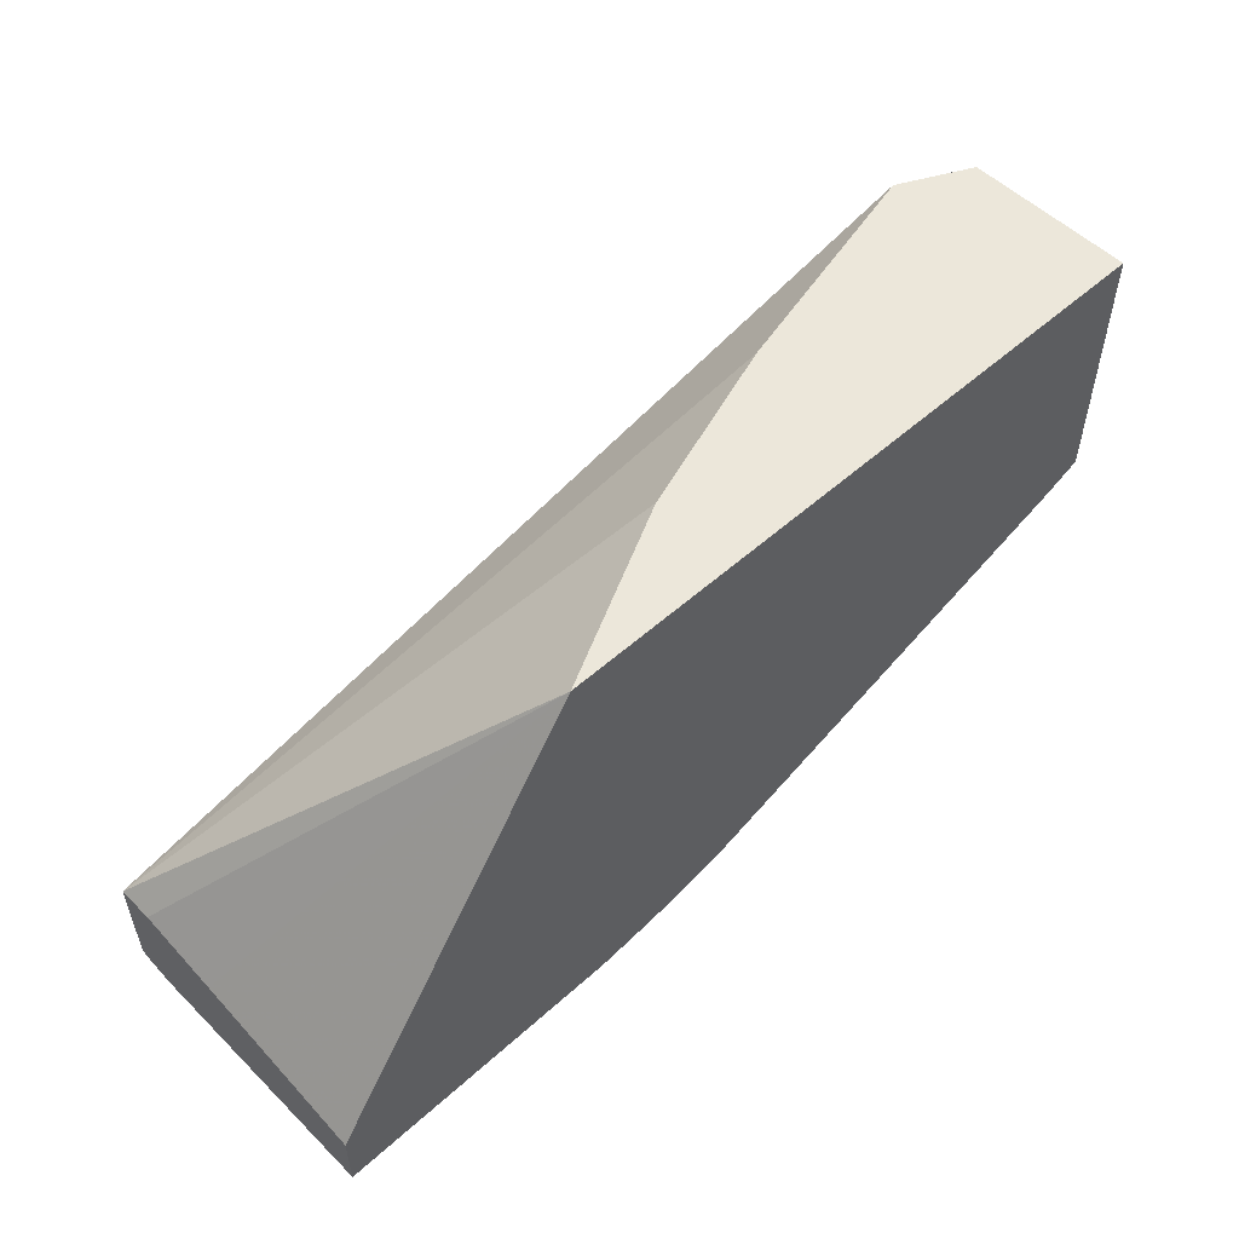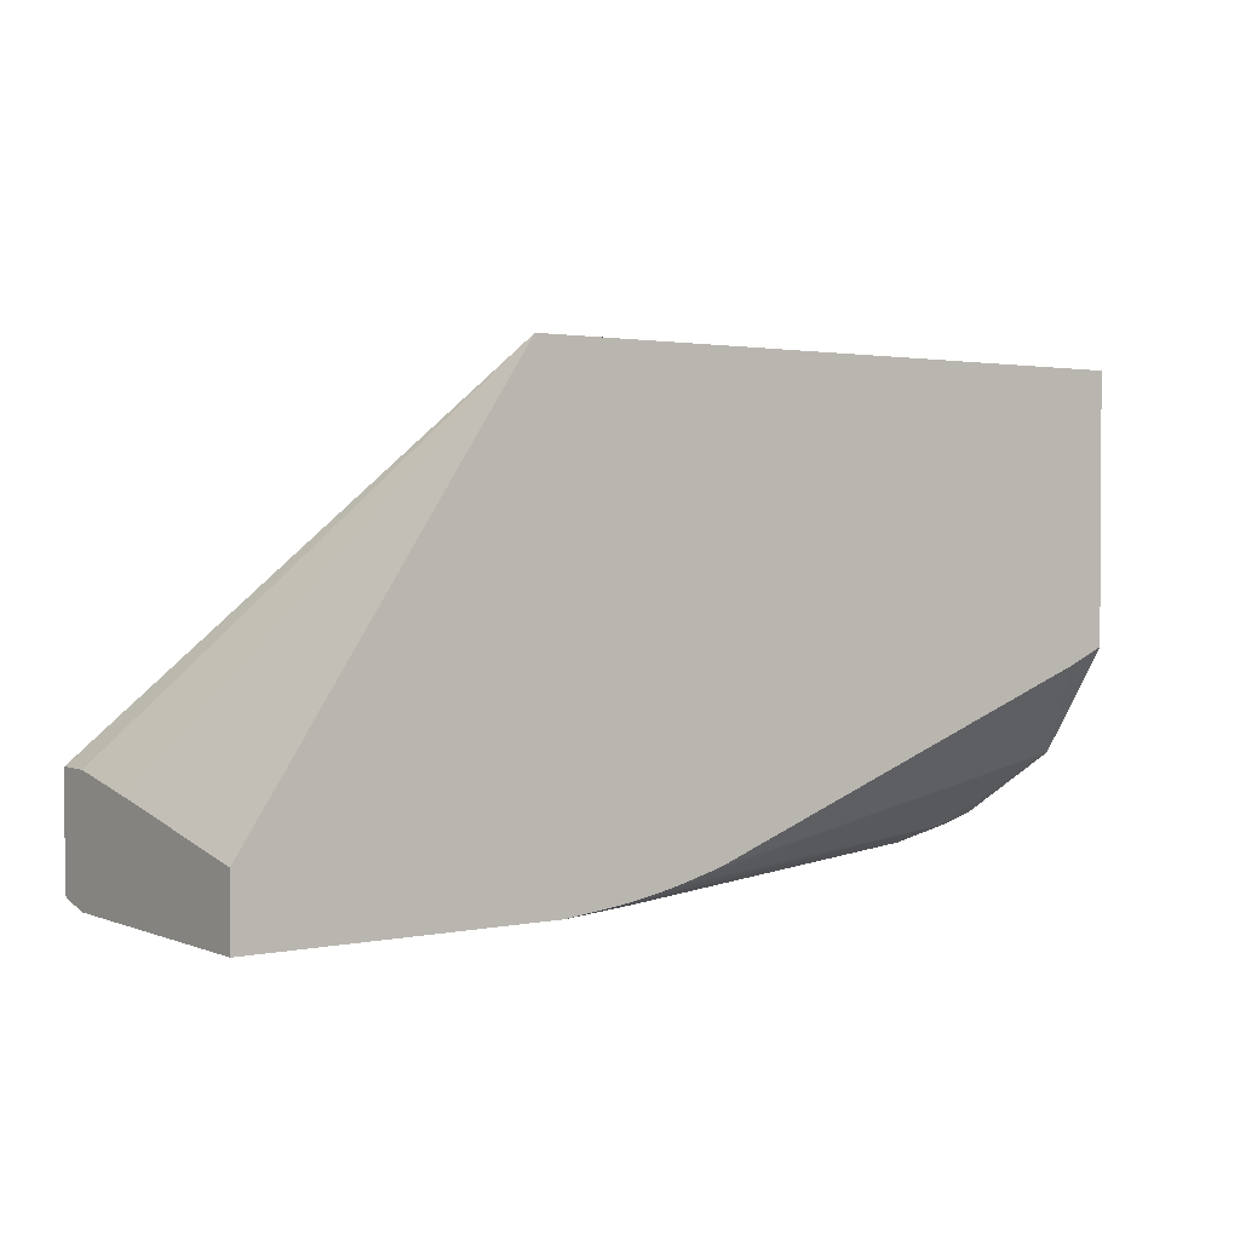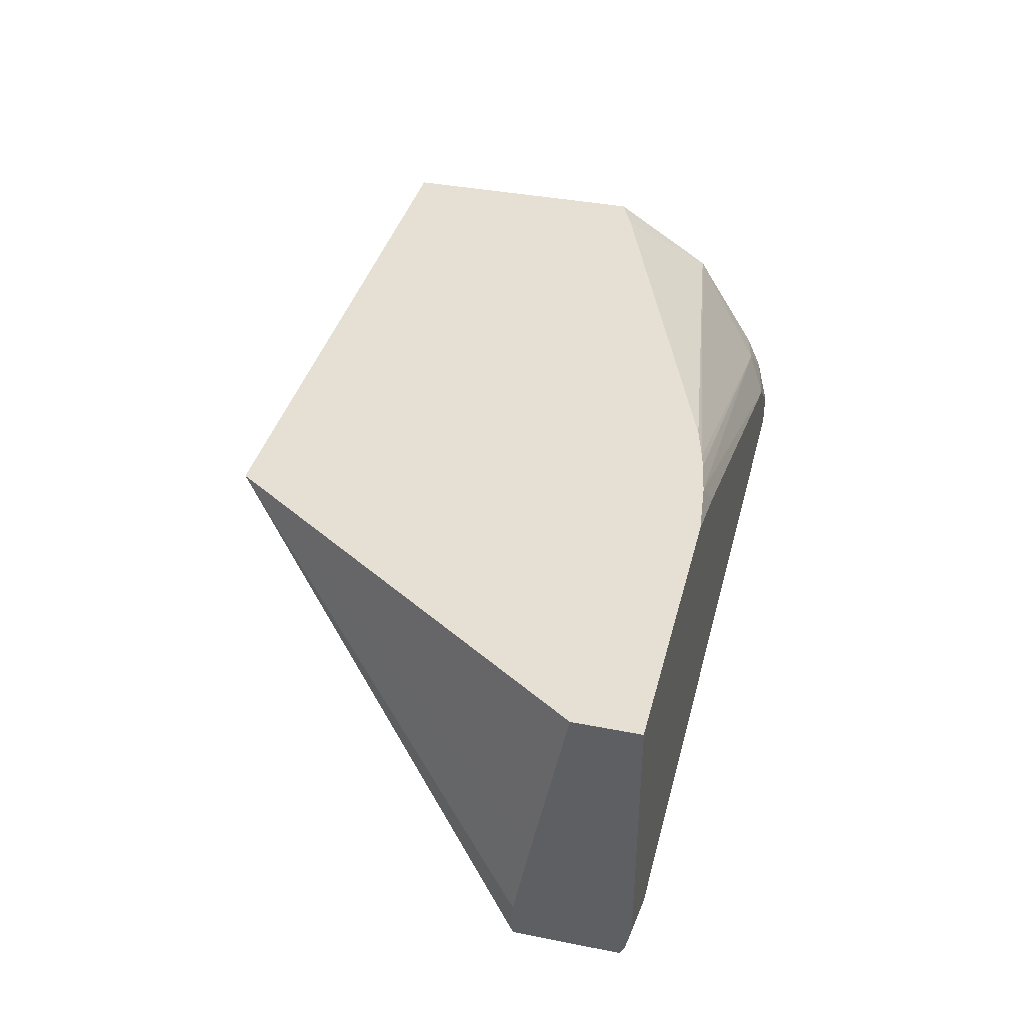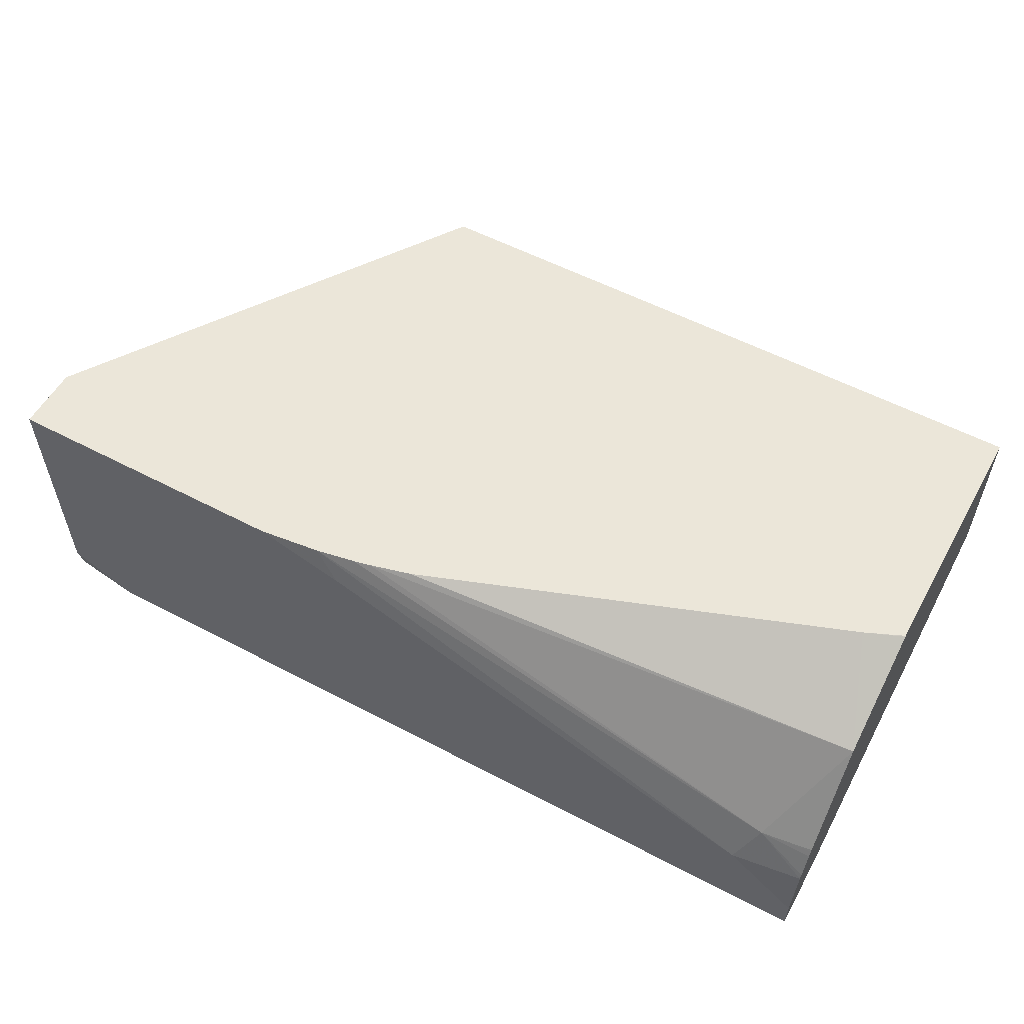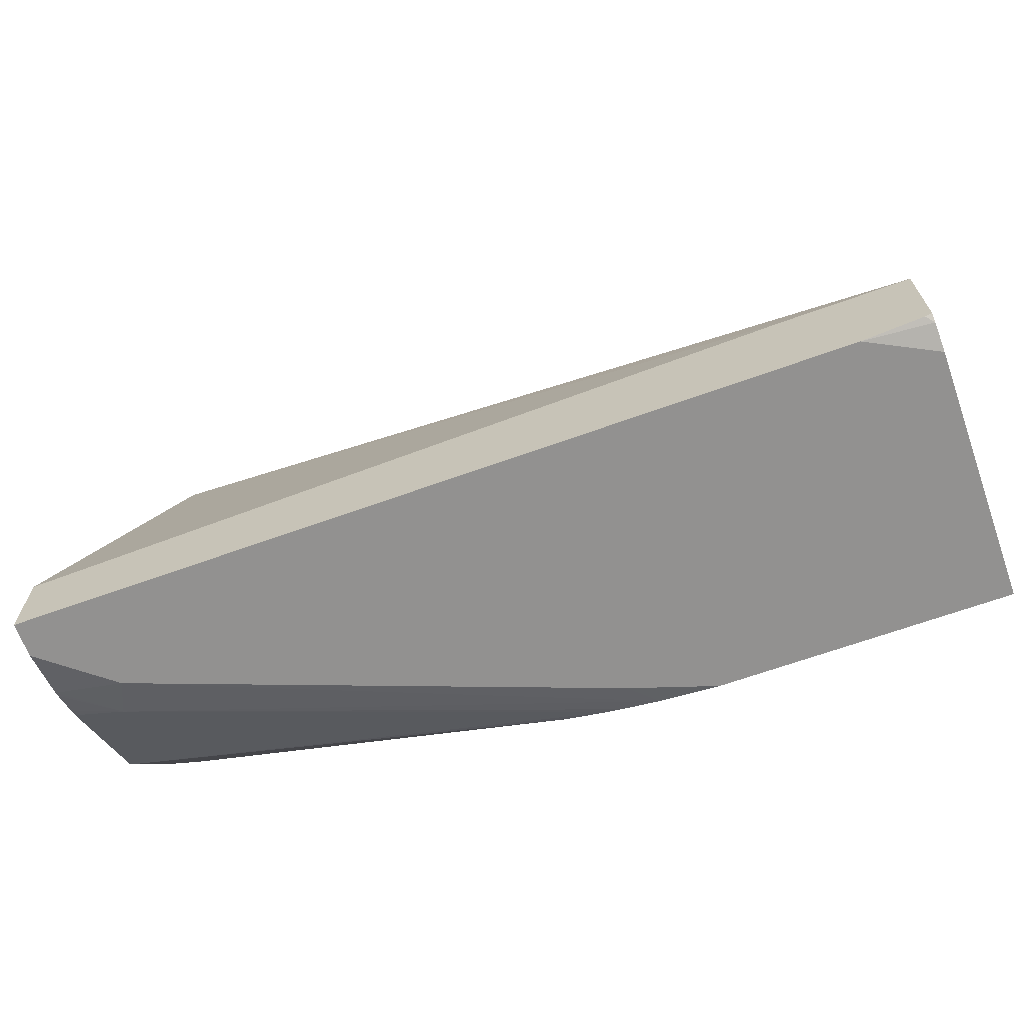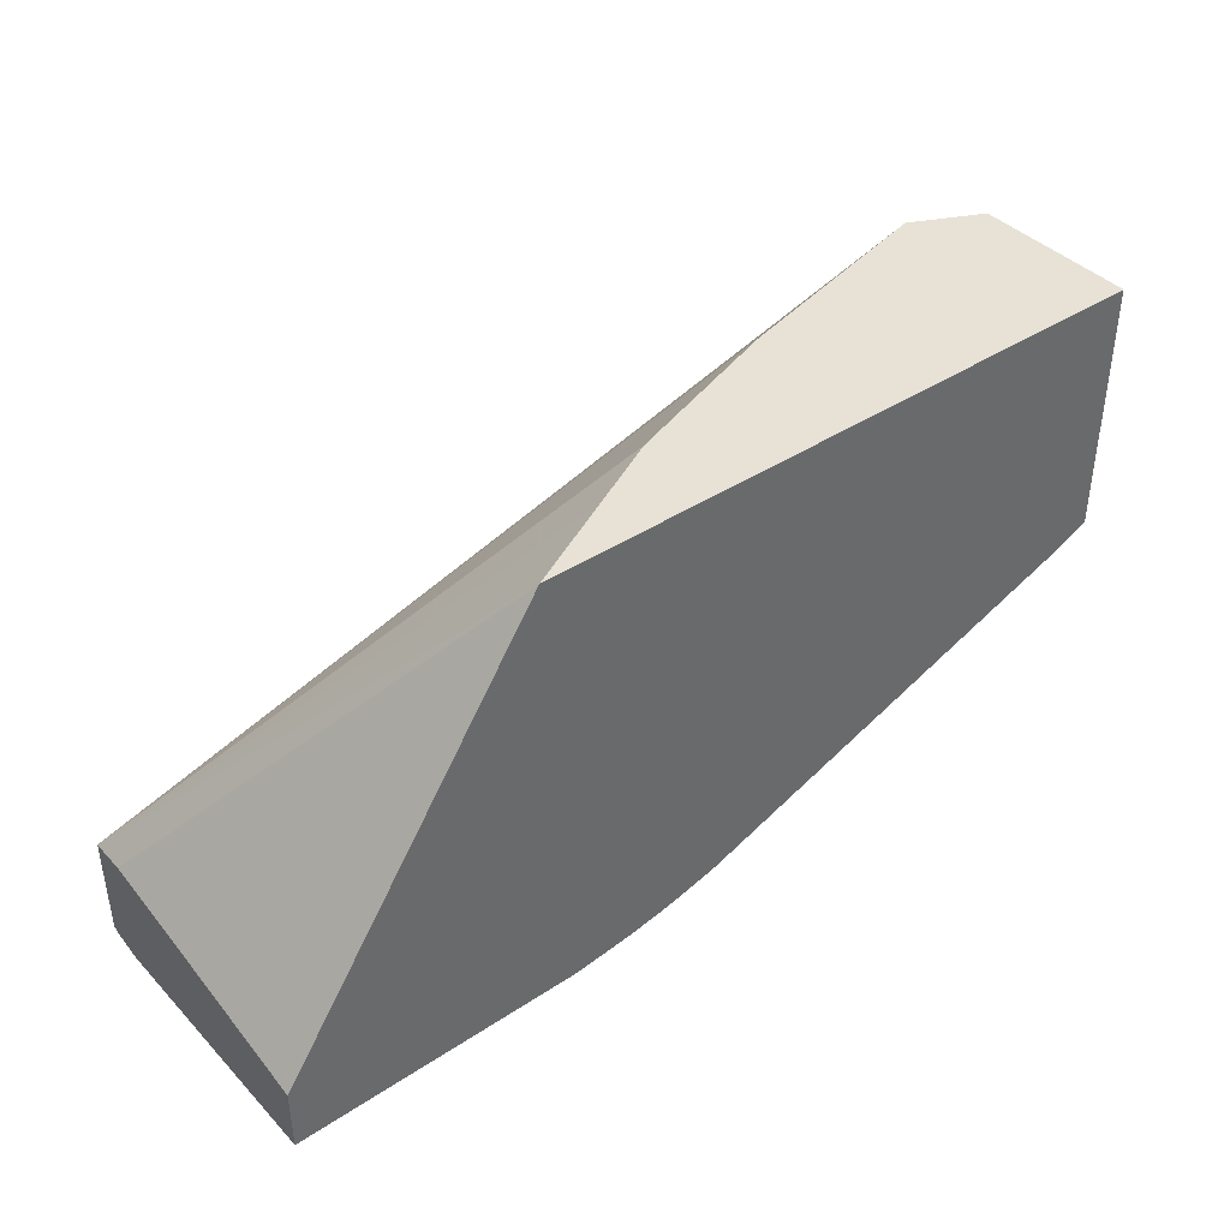
<metadata>
{"format":"obj","ext":"obj","renderer":"f3d","projection":"perspective","resolution":1024,"background":"white","views":[{"elev":53.3,"azim":-43.7,"up":"+Y"},{"elev":1.7,"azim":-36.4,"up":"+Y"},{"elev":38.0,"azim":-75.9,"up":"+Z"},{"elev":55.8,"azim":28.9,"up":"+Z"},{"elev":-66.1,"azim":-160.1,"up":"+Y"},{"elev":40.5,"azim":-38.8,"up":"+Y"}]}
</metadata>
<code>
v -0.3324 -0.361 -0.5116
v -0.3324 -0.3385 -0.5116
v -0.3324 -0.361 -0.6017
v -0.2305 -0.361 -0.5116
v -0.3324 -0.3263 -0.5731
v -0.2403 -0.2006 -0.5116
v -0.3324 -0.3589 -0.6113
v -0.3086 -0.361 -0.6141
v -0.2005 -0.361 -0.5215
v -0.2092 -0.3586 -0.5116
v -0.3324 -0.3209 -0.6017
v -0.234 -0.2006 -0.5148
v -0.3324 -0.3209 -0.6141
v -0.01553 -0.2006 -0.5116
v -0.3324 -0.3575 -0.6141
v -0.33 -0.3583 -0.6141
v -0.01553 -0.361 -0.6141
v -0.04013 -0.361 -0.5817
v -0.03343 -0.3543 -0.5683
v -0.1956 -0.3561 -0.5116
v -0.2206 -0.2006 -0.5215
v -0.2885 -0.3209 -0.6141
v -0.2073 -0.2006 -0.5282
v -0.1805 -0.2006 -0.5415
v -0.1204 -0.2006 -0.5616
v -0.04013 -0.2006 -0.5817
v -0.01553 -0.2912 -0.5116
v -0.01553 -0.2006 -0.5694
v -0.01553 -0.3477 -0.6141
v -0.01553 -0.361 -0.6017
v -0.01553 -0.3566 -0.584
v -0.01553 -0.3559 -0.5822
v -0.01553 -0.352 -0.5736
v -0.01553 -0.351 -0.5716
v -0.01553 -0.3507 -0.571
v -0.01553 -0.3276 -0.5349
v -0.1897 -0.3548 -0.5116
v -0.01563 -0.3321 -0.6141
v -0.01553 -0.2915 -0.5118
v -0.02887 -0.297 -0.5116
v -0.01553 -0.3319 -0.6137
v -0.1755 -0.3511 -0.5116
f 14 32 31
f 14 39 36
f 14 31 30
f 14 33 32
f 14 34 33
f 14 35 34
f 14 36 35
f 14 27 39
f 12 21 13
f 13 25 26
f 13 24 25
f 13 23 24
f 13 21 23
f 10 19 20
f 10 18 19
f 14 30 17
f 9 18 10
f 13 26 22
f 14 17 29
f 27 40 39
f 14 41 28
f 8 29 17
f 36 42 37
f 36 40 42
f 36 39 40
f 29 38 41
f 28 41 38
f 26 28 38
f 22 26 38
f 19 37 20
f 19 36 37
f 19 35 36
f 19 34 35
f 19 33 34
f 19 32 33
f 19 31 32
f 18 31 19
f 18 30 31
f 14 29 41
f 8 38 29
f 6 21 12
f 8 13 22
f 1 42 40
f 1 37 42
f 1 20 37
f 1 10 20
f 1 4 10
f 1 9 4
f 1 18 9
f 1 30 18
f 1 8 17
f 1 3 8
f 1 7 3
f 1 15 7
f 1 13 15
f 1 11 13
f 1 5 11
f 1 2 5
f 8 22 38
f 1 40 27
f 1 27 14
f 1 17 30
f 1 6 2
f 8 15 13
f 1 14 6
f 8 16 15
f 7 16 8
f 7 15 16
f 6 24 23
f 6 25 24
f 6 26 25
f 6 23 21
f 6 28 26
f 6 14 28
f 6 13 11
f 6 12 13
f 5 6 11
f 4 9 10
f 2 6 5
f 3 7 8

</code>
